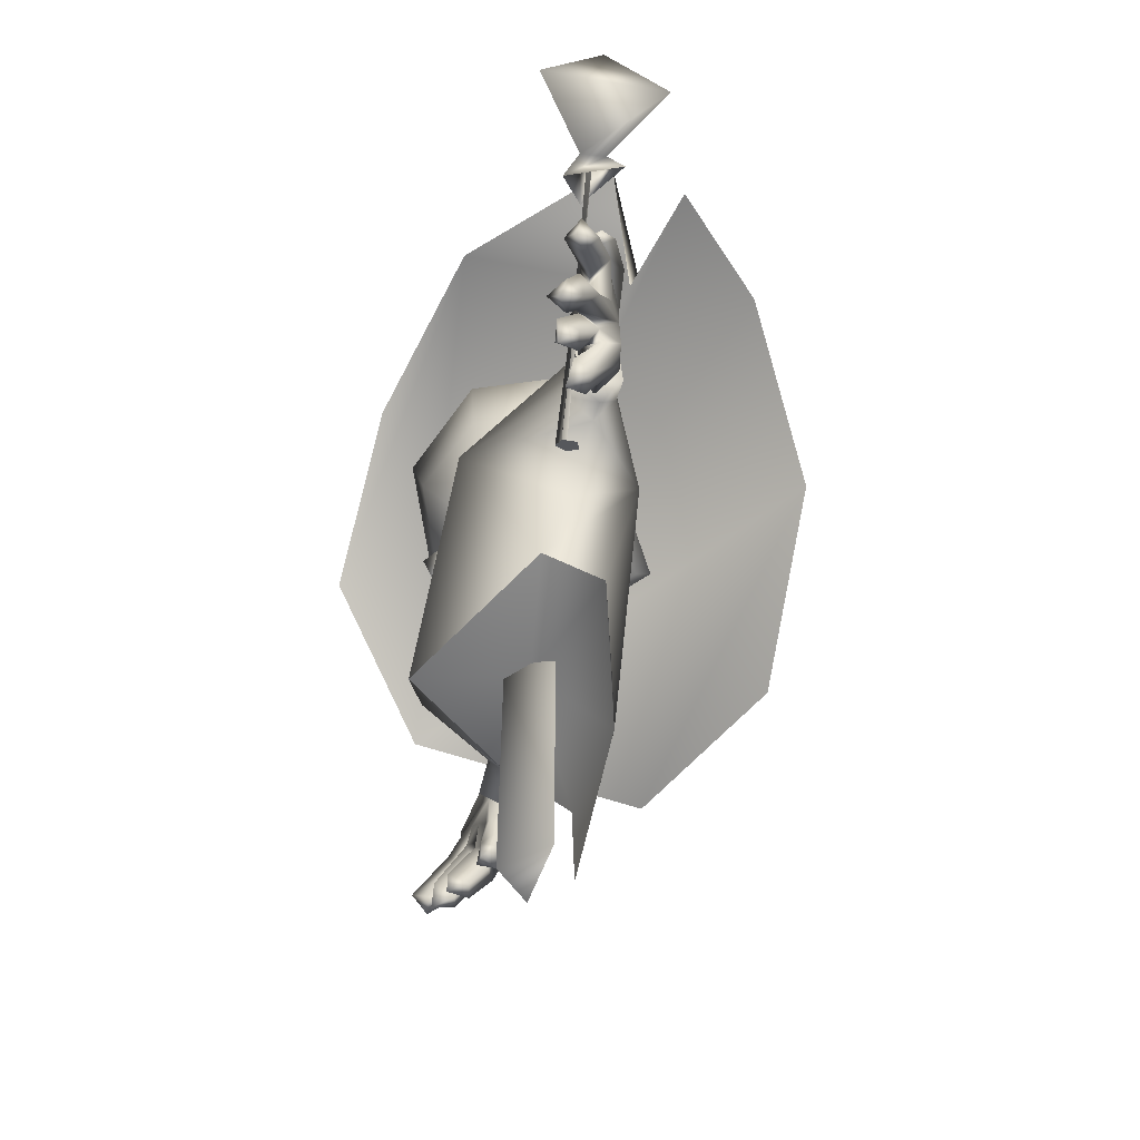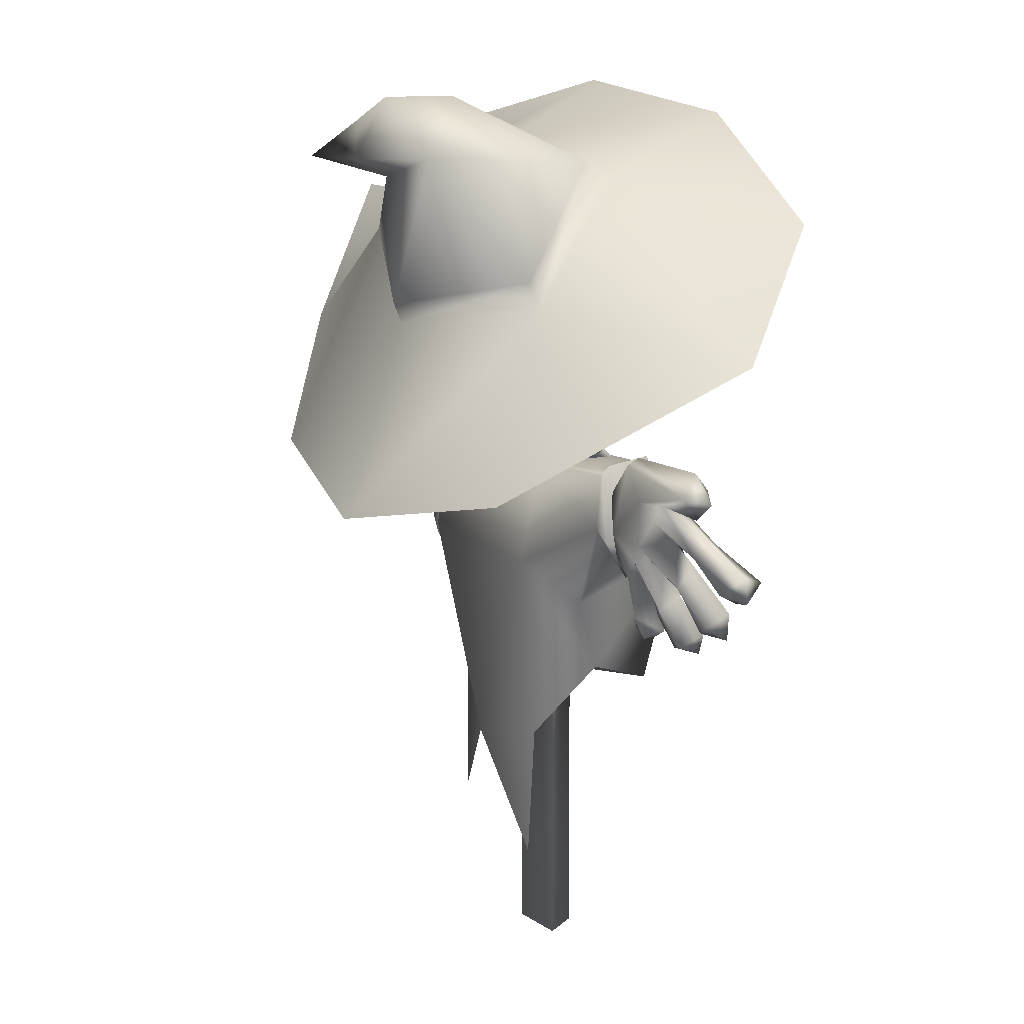
<metadata>
{"format":"obj","ext":"obj","renderer":"f3d","projection":"perspective","resolution":1024,"background":"white","views":[{"elev":-59.7,"azim":81.2,"up":"+Y"},{"elev":10.4,"azim":-109.1,"up":"+Y"}]}
</metadata>
<code>
o model_1907
v 0.2393 0.5709 0.04011
v 0.006572 0.55 0.0239
v 0.2402 0.505 -0.06941
v 0.006572 0.55 0.0239
v 0.2393 0.5709 0.04011
v -0.003218 0.5057 0.2315
v 0.002147 0.4239 -0.1211
v 0.2034 0.2539 -0.08255
v -0.2231 0.5948 0.0398
v -0.21 0.4708 -0.08151
v -0.1686 0.218 -0.07972
v -0.2231 0.5948 0.0398
v 0.2531 0.9728 0.0911
v 0.2765 0.9819 -0.1012
v -0.2845 1.013 -0.09395
v -0.261 1.006 0.09311
v 0.4484 0.7419 -0.02778
v 0.4643 0.8067 -0.06689
v 0.4644 0.8003 0.03448
v 0.2393 0.5709 0.04011
v 0.2774 0.7134 -0.00972
v 0.2668 0.8188 0.1919
v 0.4392 0.9212 0.01489
v 0.4385 0.9227 -0.04687
v -0.003218 0.5057 0.2315
v 0.3993 0.7685 -0.02452
v 0.4161 0.8134 0.02716
v 0.2034 0.2539 -0.08267
v 0.1196 0.3249 -0.09871
v 0.002237 0.4241 -0.1212
v 0.2402 0.505 -0.06941
v 0.4891 0.9524 -0.05073
v 0.4385 0.9227 -0.04687
v 0.4392 0.9212 0.01489
v 0.49 0.9506 0.0262
v 0.4161 0.8134 0.02716
v 0.3993 0.7685 -0.02452
v 0.4484 0.7419 -0.02778
v 0.4385 0.9227 -0.04687
v 0.4167 0.8209 -0.06206
v 0.261 0.8018 -0.1289
v 0.2765 0.9819 -0.1012
v 0.4167 0.8209 -0.06206
v 0.4385 0.9227 -0.04687
v 0.4891 0.9524 -0.05073
v 0.4891 0.9524 -0.05073
v 0.49 0.9506 0.0262
v 0.49 0.9506 0.0262
v 0.2393 0.5709 0.04011
v 0.2774 0.7134 -0.00972
v 0.3993 0.7685 -0.02452
v 0.4484 0.7419 -0.02778
v 0.3993 0.7685 -0.02452
v -0.4653 0.822 0.003794
v -0.4799 0.8771 0.05623
v -0.4943 0.893 -0.04555
v -0.2231 0.5948 0.0398
v -0.2623 0.8257 0.1914
v -0.2581 0.7301 -0.008836
v -0.4252 1.008 0.02722
v -0.4287 1.008 -0.03253
v -0.4236 0.8598 -0.00959
v -0.4236 0.9042 0.04233
v -0.4884 1.035 -0.0387
v -0.4861 1.05 0.0353
v -0.4252 1.008 0.02722
v -0.4287 1.008 -0.03253
v -0.4236 0.9042 0.04233
v -0.4799 0.8771 0.05623
v -0.4653 0.822 0.003794
v -0.4236 0.8598 -0.00959
v -0.2564 0.8198 -0.1282
v -0.2845 1.013 -0.09395
v -0.431 0.9082 -0.04088
v -0.4287 1.008 -0.03253
v -0.4943 0.893 -0.04555
v -0.4884 1.035 -0.0387
v -0.4287 1.008 -0.03253
v -0.431 0.9082 -0.04088
v -0.4861 1.05 0.0353
v -0.4884 1.035 -0.0387
v -0.4861 1.05 0.0353
v -0.2231 0.5948 0.0398
v -0.2581 0.7301 -0.008836
v -0.21 0.4708 -0.08151
v -0.4236 0.8598 -0.00959
v -0.4653 0.822 0.003794
v -0.4236 0.8598 -0.00959
v -0.1686 0.218 -0.07972
v 0.634 0.8514 0.02162
v 0.5426 0.8549 0.03765
v 0.5307 0.8281 0.03931
v 0.6244 0.836 0.02592
v 0.4388 0.8388 0.004732
v 0.4322 0.8017 0.003829
v 0.6046 0.7779 0.03599
v 0.5481 0.8506 0.04123
v 0.5264 0.8208 0.04449
v 0.5892 0.7593 0.02806
v 0.5026 0.9497 -0.001294
v 0.4696 0.9306 0.0002834
v 0.5312 0.92 0.01472
v 0.4603 0.8436 0.01269
v 0.5686 0.86 0.02329
v 0.5841 0.8967 0.02899
v 0.5416 0.8179 0.01822
v 0.5198 0.7674 0.01257
v 0.5005 0.7341 -0.0002835
v 0.6398 0.8602 0.03507
v 0.6118 0.7867 0.04691
v 0.5594 0.7671 0.03643
v 0.524 0.6741 0.03147
v 0.4604 0.8908 -0.04657
v 0.5513 0.896 -0.04681
v 0.4823 0.8048 -0.05715
v 0.6236 0.8915 -0.01869
v 0.5944 0.8391 -0.02689
v 0.5721 0.8051 -0.0419
v 0.5518 0.7663 -0.04798
v 0.5269 0.7358 -0.04691
v 0.6729 0.8326 -0.01174
v 0.6481 0.7388 0.003706
v 0.5944 0.7211 -0.003542
v 0.553 0.6392 -0.0003126
v 0.6128 0.9366 -0.04645
v 0.4423 0.9133 -0.01436
v 0.4465 0.7687 -0.01744
v 0.6117 0.9058 0.0071
v 0.5939 0.9083 -0.0007806
v 0.5054 0.7184 -0.02623
v 0.6157 0.8331 0.01798
v 0.651 0.8097 0.01977
v 0.6892 0.8721 0.01507
v 0.5747 0.7942 0.007574
v 0.6171 0.7295 0.03953
v 0.6677 0.7684 0.04117
v 0.6157 0.8331 0.01798
v 0.558 0.7449 -0.007874
v 0.5632 0.7163 0.01285
v 0.6013 0.7556 0.03281
v 0.5747 0.7942 0.007574
v 0.5107 0.6397 0.006841
v 0.5615 0.662 0.03457
v 0.558 0.7449 -0.007874
v 0.5836 0.6464 0.02997
v 0.5857 0.6623 0.06995
v 0.6245 0.6719 0.07219
v 0.7057 0.7698 0.04315
v 0.7119 0.8021 0.07479
v 0.7447 0.8181 0.04972
v 0.6333 0.6794 0.05889
v 0.649 0.6994 0.09388
v 0.6616 0.6754 0.07234
v 0.6851 0.6968 0.0666
v 0.5939 0.9083 -0.0007806
v 0.6362 0.9003 -0.002013
v 0.6019 0.932 0.01183
v 0.5739 0.962 -0.02505
v 0.6716 0.8861 0.01266
v 0.6653 0.9208 0.02993
v 0.6704 0.9529 -0.00245
v 0.558 0.7449 -0.007874
v 0.5615 0.662 0.03457
v 0.5632 0.7163 0.01285
v 0.558 0.7449 -0.007874
v 0.6173 0.6549 0.0337
v 0.5836 0.6464 0.02997
v 0.6013 0.7556 0.03281
v 0.6245 0.6719 0.07219
v 0.5747 0.7942 0.007574
v 0.6171 0.7295 0.03953
v 0.5747 0.7942 0.007574
v 0.6662 0.6829 0.03477
v 0.6333 0.6794 0.05889
v 0.6616 0.6754 0.07234
v 0.6851 0.6968 0.0666
v 0.6677 0.7684 0.04117
v 0.6157 0.8331 0.01798
v 0.651 0.8097 0.01977
v 0.7292 0.785 0.01663
v 0.7057 0.7698 0.04315
v 0.6892 0.8721 0.01507
v 0.7447 0.8181 0.04972
v 0.5939 0.9083 -0.0007806
v 0.6117 0.9058 0.0071
v 0.6362 0.9003 -0.002013
v 0.5939 0.9083 -0.0007806
v 0.6709 0.927 -0.02156
v 0.6716 0.8861 0.01266
v 0.6891 0.9144 0.006499
v 0.6704 0.9529 -0.00245
v 0.5739 0.962 -0.02505
v 0.4465 0.7687 -0.01744
v 0.5054 0.7184 -0.02623
v 0.5107 0.6397 0.006841
v 0.5289 0.6179 0.04395
v 0.5289 0.6179 0.04395
v 0.601 0.6322 0.06678
v 0.601 0.6322 0.06678
v 0.7359 0.7761 0.05596
v 0.7359 0.7761 0.05596
v 0.6891 0.9144 0.006499
v 0.03321 0.8851 0.1492
v 0.1239 0.945 0.109
v 0.1293 0.9714 0.132
v 0.03217 0.9125 0.1874
v 0.1086 0.982 0.1143
v 0.02312 0.9352 0.1532
v 0.1239 0.945 0.109
v 0.03321 0.8851 0.1492
v 0.1237 1.015 -0.07754
v 0.1305 1.052 -0.08682
v 0.1114 1.053 -0.06818
v 0.1237 1.015 -0.07754
v 0.1239 0.945 0.109
v -0.09881 1.003 -0.1112
v -0.1031 1.042 -0.1269
v -0.09016 1.043 -0.09945
v -0.09881 1.003 -0.1112
v 0.1237 1.015 -0.07754
v -0.09881 1.003 -0.1112
v -0.2243 1.016 0.0143
v -0.2376 1.05 0.02067
v -0.1031 1.042 -0.1269
v -0.2076 1.054 0.02421
v -0.09016 1.043 -0.09945
v -0.2243 1.016 0.0143
v -0.09881 1.003 -0.1112
v -0.138 0.9298 0.1215
v -0.1425 0.9512 0.1496
v -0.1241 0.9669 0.1302
v -0.138 0.9298 0.1215
v -0.2243 1.016 0.0143
v -0.03502 0.8754 0.1487
v -0.03378 0.8997 0.1941
v -0.01819 0.9282 0.1598
v -0.03502 0.8754 0.1487
v -0.506 1.013 0.02895
v -0.585 0.9961 0.0384
v -0.499 0.8888 0.03474
v -0.5643 0.8975 0.04518
v -0.5384 0.8615 0.03481
v -0.5042 0.8304 0.03135
v -0.5912 0.9221 0.05617
v -0.6661 0.9167 0.09224
v -0.6028 0.8737 0.06327
v -0.5685 0.8217 0.05062
v -0.5045 0.7517 0.04582
v -0.6761 1.017 0.07033
v -0.5594 1.046 -0.03226
v -0.4819 0.9819 -0.03228
v -0.5409 0.9219 -0.05159
v -0.5996 0.9855 -0.02615
v -0.5039 0.8682 -0.02874
v -0.606 0.9074 -0.02935
v -0.6397 0.9585 -0.0143
v -0.5856 0.8794 -0.02976
v -0.549 0.8408 -0.02546
v -0.6308 0.9185 0.02944
v -0.6174 0.7915 0.008371
v -0.5631 0.8347 0.01076
v -0.7077 1.006 0.01392
v -0.5361 1.056 -0.002728
v -0.4627 0.9944 -0.002751
v -0.4822 0.8494 0.001379
v -0.509 0.8184 0.0001673
v -0.654 0.8824 0.06933
v -0.694 0.9341 0.0622
v -0.6174 0.9804 0.01089
v -0.5865 0.8778 0.02906
v -0.623 0.8263 0.04359
v -0.6575 0.8769 0.05582
v -0.6308 0.9185 0.02944
v -0.5631 0.8347 0.01076
v -0.5384 0.8615 0.03481
v -0.5745 0.7725 0.02278
v -0.6225 0.818 0.04476
v -0.4956 0.7361 0.01348
v -0.545 0.7364 0.04802
v -0.5631 0.8347 0.01076
v -0.6311 0.7788 0.1187
v -0.6367 0.7506 0.078
v -0.6798 0.7923 0.1143
v -0.5719 0.7325 0.0988
v -0.5698 0.711 0.05756
v -0.6202 0.7442 0.09244
v -0.7246 0.8553 0.1543
v -0.69 0.8117 0.1232
v -0.7511 0.8708 0.1128
v -0.661 0.7394 0.1197
v -0.6174 0.9804 0.01089
v -0.6858 0.9648 0.04638
v -0.6967 1.05 0.0386
v -0.5552 0.7681 -0.0139
v -0.545 0.7364 0.04802
v -0.5631 0.8347 0.01076
v -0.5745 0.7725 0.02278
v -0.5698 0.711 0.05756
v -0.6115 0.7191 0.05284
v -0.6202 0.7442 0.09244
v -0.6225 0.818 0.04476
v -0.6557 0.84 0.02516
v -0.623 0.8263 0.04359
v -0.6367 0.7506 0.078
v -0.6734 0.7676 0.07298
v -0.661 0.7394 0.1197
v -0.6798 0.7923 0.1143
v -0.6575 0.8769 0.05582
v -0.6933 0.8983 0.03969
v -0.654 0.8824 0.06933
v -0.69 0.8117 0.1232
v -0.7129 0.8342 0.08082
v -0.7511 0.8708 0.1128
v -0.694 0.9341 0.0622
v -0.6174 0.9804 0.01089
v -0.6174 0.9804 0.01089
v -0.6858 0.9648 0.04638
v -0.7266 0.9978 0.05655
v -0.6967 1.05 0.0386
v -0.5361 1.056 -0.002728
v -0.4822 0.8494 0.001379
v -0.509 0.8184 0.0001673
v -0.4956 0.7361 0.01348
v -0.5369 0.7232 0.01194
v -0.5091 0.718 0.04328
v -0.5091 0.718 0.04328
v -0.5877 0.7 0.09745
v -0.5877 0.7 0.09745
v -0.7401 0.8213 0.121
v -0.7401 0.8213 0.121
v -0.7266 0.9978 0.05655
v -0.5865 0.8778 0.02906
v -0.5865 0.8778 0.02906
v -0.6308 0.9185 0.02944
v -0.5912 0.9221 0.05617
v 0.02143 1.598 -0.05494
v 0.2555 1.716 0.2124
v 0.1022 1.526 -0.2265
v 0.5302 1.613 -0.04893
v 0.3546 1.485 -0.1262
v -0.2263 1.534 0.0572
v -0.09627 1.654 0.3357
v 0.2071 1.004 -0.4546
v -0.139 1.268 -0.3226
v 0.07889 1.432 -0.3025
v 0.4646 1.228 -0.3217
v -0.191 0.9113 -0.4531
v -0.3607 1.307 -0.1241
v -0.5415 0.9817 -0.2723
v -0.6178 1.219 0.18
v -0.4063 1.454 0.3776
v -0.02368 1.658 -0.2815
v 0.1768 1.571 -0.4103
v -0.04068 1.643 -0.3775
v -0.09109 1.572 -0.3981
v -0.139 1.268 -0.3226
v -0.3607 1.307 -0.1241
v -0.3718 1.357 -0.1515
v -0.17 1.308 -0.3463
v -0.2263 1.534 0.0572
v -0.2363 1.568 0.008314
v 0.02143 1.598 -0.05494
v -0.02502 1.614 -0.1144
v 0.1022 1.526 -0.2265
v 0.01228 1.535 -0.3054
v 0.1022 1.526 -0.2265
v 0.07889 1.432 -0.3025
v 0.01228 1.535 -0.3054
v -0.02502 1.614 -0.1144
v 0.01228 1.535 -0.3054
v -0.18 1.687 -0.3614
v -0.1806 1.688 -0.2319
v -0.3191 1.578 -0.3226
v 0.01228 1.535 -0.3054
v -0.02502 1.614 -0.1144
v 0.35 1.465 -0.1103
v 0.5453 1.496 -0.1859
v 0.3546 1.485 -0.1262
v 0.35 1.465 -0.1103
v 0.5453 1.496 -0.1859
v -0.6178 1.219 0.18
v 0.4646 1.228 -0.3217
v 0.5453 1.496 -0.1859
v 0.35 1.465 -0.1103
v -0.4063 1.454 0.3776
v 0.2555 1.716 0.2124
v -0.09627 1.654 0.3357
v 0.2071 1.004 -0.4546
v -0.5415 0.9817 -0.2723
v -0.191 0.9113 -0.4531
v 0.5302 1.613 -0.04893
v -0.04852 1.55 -0.09729
v -0.07375 1.56 -0.04035
v 0.006372 1.55 0.02961
v 0.061 1.527 -0.0868
v -0.1259 1.554 -0.02027
v -0.1131 1.536 0.08972
v -0.1768 1.533 -0.04021
v -0.2319 1.488 0.04397
v -0.1994 1.511 -0.08833
v -0.2848 1.437 -0.06636
v -0.2848 1.437 -0.06636
v -0.1994 1.511 -0.08833
v -0.1411 1.504 -0.159
v -0.149 1.421 -0.2271
v -0.04852 1.55 -0.09729
v 0.061 1.527 -0.0868
v 0.1433 1.342 0.1692
v 0.2186 1.301 -0.01274
v -0.03751 1.323 0.2623
v -0.2309 1.244 0.1941
v -0.3226 1.159 0.02005
v -0.3226 1.159 0.02005
v -0.09675 1.139 -0.2341
v 0.2186 1.301 -0.01274
v 0.1461 1.189 0.1619
v 0.2069 1.155 0.008519
v 0.005346 1.176 0.2405
v -0.1564 1.098 0.1843
v -0.2237 1.015 0.04428
v -0.2237 1.015 0.04428
v -0.04002 1.027 -0.1795
v 0.2069 1.155 0.008519
v -0.1268 1.54 -0.09592
v -0.1268 1.54 -0.09592
v 0.05647 0.9297 0.103
v 0.05647 0.9297 0.103
v -0.0002436 0 0.06939
v -0.0002436 1.179 0.06939
v -0.05879 1.179 0.01227
v -0.05879 0 0.01227
v 0.0583 0 -0.01227
v 0.0583 1.179 -0.01227
v -0.05879 0 0.01227
v -0.05879 1.179 0.01227
v 0.0583 1.179 -0.01227
v 0.0583 0 -0.01227
v 0.0583 0 -0.01227
v -0.0002436 0 0.06939
v -0.05879 0 0.01227
v -0.0002436 1.179 0.06939
v 0.0583 1.179 -0.01227
v -0.05879 1.179 0.01227
v 0.7318 1.143 0.0498
v 0.7295 1.155 0.0003586
v 0.8411 1.223 -0.09858
v 0.8464 1.223 0.14
v 0.6882 1.168 0.02164
v 0.6645 1.324 0.02245
v 0.6882 1.168 0.02164
v 0.6645 1.324 0.02245
v 0.839 1.375 0.02096
v 0.839 1.375 0.02096
v 0.7096 1.083 0.07714
v 0.7324 1.112 -0.03177
v 0.7295 1.155 0.0003586
v 0.7318 1.143 0.0498
v 0.6329 1.151 0.03321
v 0.6882 1.168 0.02164
v 0.6329 1.151 0.03321
v 0.6882 1.168 0.02164
v -0.008236 0.9158 0.2253
v -0.008599 0.8231 0.1936
v 0.07111 0.9082 0.1593
v -0.005379 0.9654 0.1461
v 0.07111 0.9082 0.1593
v -0.008599 0.8231 0.1936
v -0.005379 0.9654 0.1461
v 0.07111 0.9082 0.1593
v -0.09025 0.9082 0.1593
v -0.09025 0.9082 0.1593
v -0.005379 0.9654 0.1461
v -0.008599 0.8231 0.1936
v 0.7383 1.161 0.03566
v 0.7031 1.171 0.02314
v 0.4319 0.6189 0.03504
v 0.4129 0.6307 0.04326
v 0.4009 0.6382 0.02252
v 0.4129 0.6307 0.04326
v 0.4009 0.6382 0.02252
v 0.4319 0.6189 0.03504
v 0.4316 0.619 0.009205
v 0.4125 0.6309 0.001466
g surface_000
f 4 6 12
f 4 5 6
f 7 10 11
f 2 10 7
f 9 10 2
f 3 2 7
f 1 2 3
f 7 8 3
f 85 30 89
f 72 30 85
f 30 72 41
f 30 41 31
f 28 30 31
f 28 29 30
f 83 72 85
f 83 84 72
f 74 72 84
f 73 72 74
f 72 73 41
f 74 84 86
f 73 74 75
f 42 41 73
f 39 41 42
f 39 40 41
f 41 40 51
f 41 51 50
f 49 41 50
f 49 31 41
f 87 79 88
f 87 76 79
f 76 78 79
f 76 77 78
f 66 82 69
f 66 69 68
f 68 69 70
f 68 70 71
f 56 80 81
f 56 55 80
f 54 55 56
f 65 67 64
f 65 66 67
f 60 15 61
f 60 16 15
f 13 15 16
f 13 14 15
f 14 13 23
f 14 23 24
f 60 58 16
f 58 13 16
f 58 22 13
f 23 13 22
f 23 22 27
f 22 26 27
f 22 21 26
f 20 21 22
f 22 25 20
f 60 63 58
f 62 58 63
f 62 59 58
f 57 58 59
f 58 57 25
f 58 25 22
f 52 53 43
f 52 43 18
f 18 43 44
f 18 44 45
f 34 19 48
f 34 36 19
f 36 38 19
f 36 37 38
f 18 46 47
f 18 47 19
f 17 18 19
f 32 34 35
f 32 33 34
f 91 94 95
f 91 95 92
f 90 91 92
f 90 92 93
f 97 100 101
f 97 101 98
f 96 97 98
f 96 98 99
f 114 186 187
f 114 125 186
f 125 189 186
f 125 188 189
f 188 190 189
f 190 188 191
f 188 192 191
f 113 125 114
f 125 113 126
f 125 126 192
f 188 125 192
f 113 114 115
f 113 115 193
f 113 193 126
f 114 118 115
f 115 118 119
f 115 119 120
f 115 120 194
f 115 194 193
f 114 117 118
f 117 122 118
f 118 122 171
f 118 171 172
f 114 116 117
f 116 121 117
f 178 117 121
f 122 117 178
f 122 178 177
f 173 122 177
f 122 173 174
f 122 174 171
f 184 116 114
f 184 185 116
f 182 116 185
f 121 116 182
f 180 121 182
f 121 180 181
f 121 181 179
f 178 121 179
f 180 182 183
f 201 180 183
f 180 201 181
f 173 175 174
f 175 173 176
f 173 177 176
f 120 195 194
f 120 124 195
f 124 196 195
f 196 124 163
f 124 162 163
f 124 119 162
f 119 124 120
f 143 144 107
f 143 107 112
f 112 197 143
f 142 197 112
f 130 142 112
f 130 112 108
f 127 130 108
f 107 108 112
f 103 108 107
f 127 108 103
f 126 127 103
f 126 103 102
f 158 126 102
f 158 102 157
f 161 158 157
f 103 107 106
f 103 106 104
f 102 103 104
f 102 104 105
f 129 102 105
f 129 105 128
f 133 128 105
f 106 107 111
f 141 106 111
f 141 111 140
f 147 140 111
f 147 111 146
f 146 198 147
f 145 198 146
f 138 111 107
f 138 139 111
f 139 146 111
f 139 145 146
f 155 157 102
f 155 156 157
f 156 160 157
f 161 157 160
f 160 202 161
f 159 202 160
f 156 159 160
f 136 137 104
f 136 104 110
f 154 136 110
f 154 110 152
f 152 153 154
f 151 153 152
f 135 151 152
f 104 106 110
f 134 110 106
f 134 135 110
f 135 152 110
f 133 105 109
f 105 104 109
f 131 109 104
f 131 132 109
f 132 149 109
f 150 109 149
f 150 133 109
f 132 148 149
f 148 200 149
f 149 200 150
f 118 123 119
f 170 123 118
f 170 168 123
f 166 123 168
f 123 166 167
f 123 167 164
f 165 123 164
f 165 119 123
f 166 168 169
f 199 166 169
f 166 199 167
f 236 237 232
f 236 232 231
f 235 236 231
f 235 231 230
f 234 235 230
f 234 230 229
f 222 229 230
f 225 231 232
f 223 231 225
f 223 230 231
f 222 230 223
f 221 222 223
f 221 223 224
f 224 223 225
f 224 225 226
f 227 226 225
f 227 228 226
f 225 232 233
f 220 218 219
f 220 213 218
f 217 218 213
f 217 213 212
f 211 217 212
f 211 216 217
f 212 213 207
f 212 207 205
f 204 212 205
f 204 211 212
f 215 207 213
f 215 213 214
f 203 204 205
f 203 205 206
f 205 208 206
f 205 207 208
f 208 207 209
f 208 209 210
f 334 335 267
f 303 255 333
f 302 255 303
f 259 255 302
f 259 256 255
f 253 255 256
f 253 252 255
f 252 257 255
f 255 257 332
f 302 303 304
f 302 304 305
f 305 308 302
f 302 308 259
f 305 304 306
f 306 307 305
f 305 307 308
f 256 315 253
f 309 315 256
f 309 314 315
f 309 313 314
f 312 313 309
f 330 313 312
f 312 311 330
f 309 256 259
f 309 259 310
f 309 310 311
f 309 311 312
f 291 249 292
f 292 249 331
f 249 293 331
f 293 249 238
f 293 238 263
f 263 238 264
f 264 238 240
f 264 240 265
f 265 240 243
f 265 243 266
f 238 249 239
f 238 239 240
f 244 240 239
f 244 241 240
f 240 241 242
f 240 242 243
f 242 248 243
f 266 243 248
f 266 248 278
f 278 248 326
f 269 239 249
f 268 239 269
f 268 245 239
f 244 239 245
f 267 244 245
f 267 245 287
f 267 287 288
f 288 287 329
f 287 289 329
f 289 245 268
f 289 287 245
f 248 279 326
f 279 248 242
f 279 242 280
f 241 247 242
f 277 247 241
f 286 247 277
f 286 284 247
f 276 247 284
f 274 247 276
f 274 275 247
f 277 241 270
f 270 241 246
f 270 246 271
f 271 246 281
f 271 281 282
f 282 281 290
f 281 283 290
f 244 246 241
f 273 246 244
f 273 272 246
f 283 246 272
f 283 281 246
f 276 284 285
f 285 284 327
f 284 286 327
f 332 257 260
f 260 257 261
f 260 261 297
f 260 297 298
f 260 298 299
f 299 301 260
f 332 260 301
f 299 298 328
f 328 300 299
f 299 300 301
f 252 258 257
f 252 254 258
f 254 322 258
f 258 322 323
f 258 323 294
f 294 296 258
f 296 257 258
f 251 254 252
f 254 251 264
f 254 264 321
f 254 321 322
f 250 251 252
f 250 264 251
f 250 320 264
f 262 320 250
f 262 319 320
f 318 319 262
f 262 317 318
f 316 317 262
f 250 252 253
f 250 253 262
f 316 262 253
f 294 295 296
f 324 295 294
f 325 295 324
f 324 323 325
f 294 323 324
f 377 378 379
f 369 370 353
f 346 340 380
f 346 345 340
f 338 340 345
f 338 339 340
f 340 339 376
f 343 345 346
f 343 344 345
f 344 343 347
f 348 344 347
f 348 347 349
f 348 349 350
f 341 348 350
f 341 350 351
f 341 351 342
f 336 341 342
f 336 342 337
f 336 337 338
f 338 337 339
f 374 355 353
f 353 355 354
f 352 353 354
f 375 353 352
f 372 375 352
f 371 354 355
f 371 352 354
f 371 372 352
f 373 372 371
f 361 372 373
f 361 363 372
f 360 363 361
f 360 362 363
f 365 363 362
f 373 371 355
f 368 373 355
f 368 359 373
f 359 358 373
f 358 361 373
f 357 361 358
f 357 360 361
f 367 359 368
f 367 356 359
f 356 358 359
f 356 357 358
f 366 367 368
f 365 362 364
f 386 384 391
f 381 384 386
f 381 383 384
f 381 382 383
f 388 382 381
f 388 381 389
f 388 389 390
f 381 386 385
f 385 386 387
f 427 422 423
f 427 421 422
f 421 414 422
f 422 414 415
f 422 415 423
f 421 413 414
f 413 405 414
f 414 405 407
f 414 407 415
f 413 402 405
f 402 404 405
f 405 404 406
f 405 406 407
f 402 403 404
f 404 403 424
f 424 406 404
f 419 420 426
f 411 420 419
f 411 412 420
f 399 412 411
f 399 401 412
f 398 401 399
f 398 400 401
f 418 419 426
f 410 419 418
f 410 411 419
f 397 411 410
f 397 399 411
f 396 399 397
f 396 398 399
f 398 396 425
f 400 398 425
f 416 418 426
f 408 418 416
f 408 410 418
f 394 410 408
f 394 397 410
f 393 397 394
f 393 396 397
f 396 393 425
f 393 392 425
f 392 393 394
f 392 394 395
f 417 416 426
f 409 416 417
f 409 408 416
f 395 408 409
f 395 394 408
f 441 442 443
f 438 439 440
f 434 436 437
f 434 435 436
f 432 433 429
f 432 429 428
f 428 429 430
f 428 430 431
f 460 457 461
f 460 454 457
f 454 456 457
f 454 455 456
f 455 459 456
f 455 458 459
f 446 449 453
f 445 449 446
f 445 448 449
f 444 445 446
f 444 446 447
f 450 444 447
f 450 447 451
f 451 447 452
f 447 446 452
f 471 472 473
f 465 466 467
f 468 462 469
f 462 468 470
f 463 462 470
f 462 463 464
f 480 483 482
f 481 480 482
f 479 480 481
f 475 478 477
f 476 475 477
f 474 475 476

</code>
